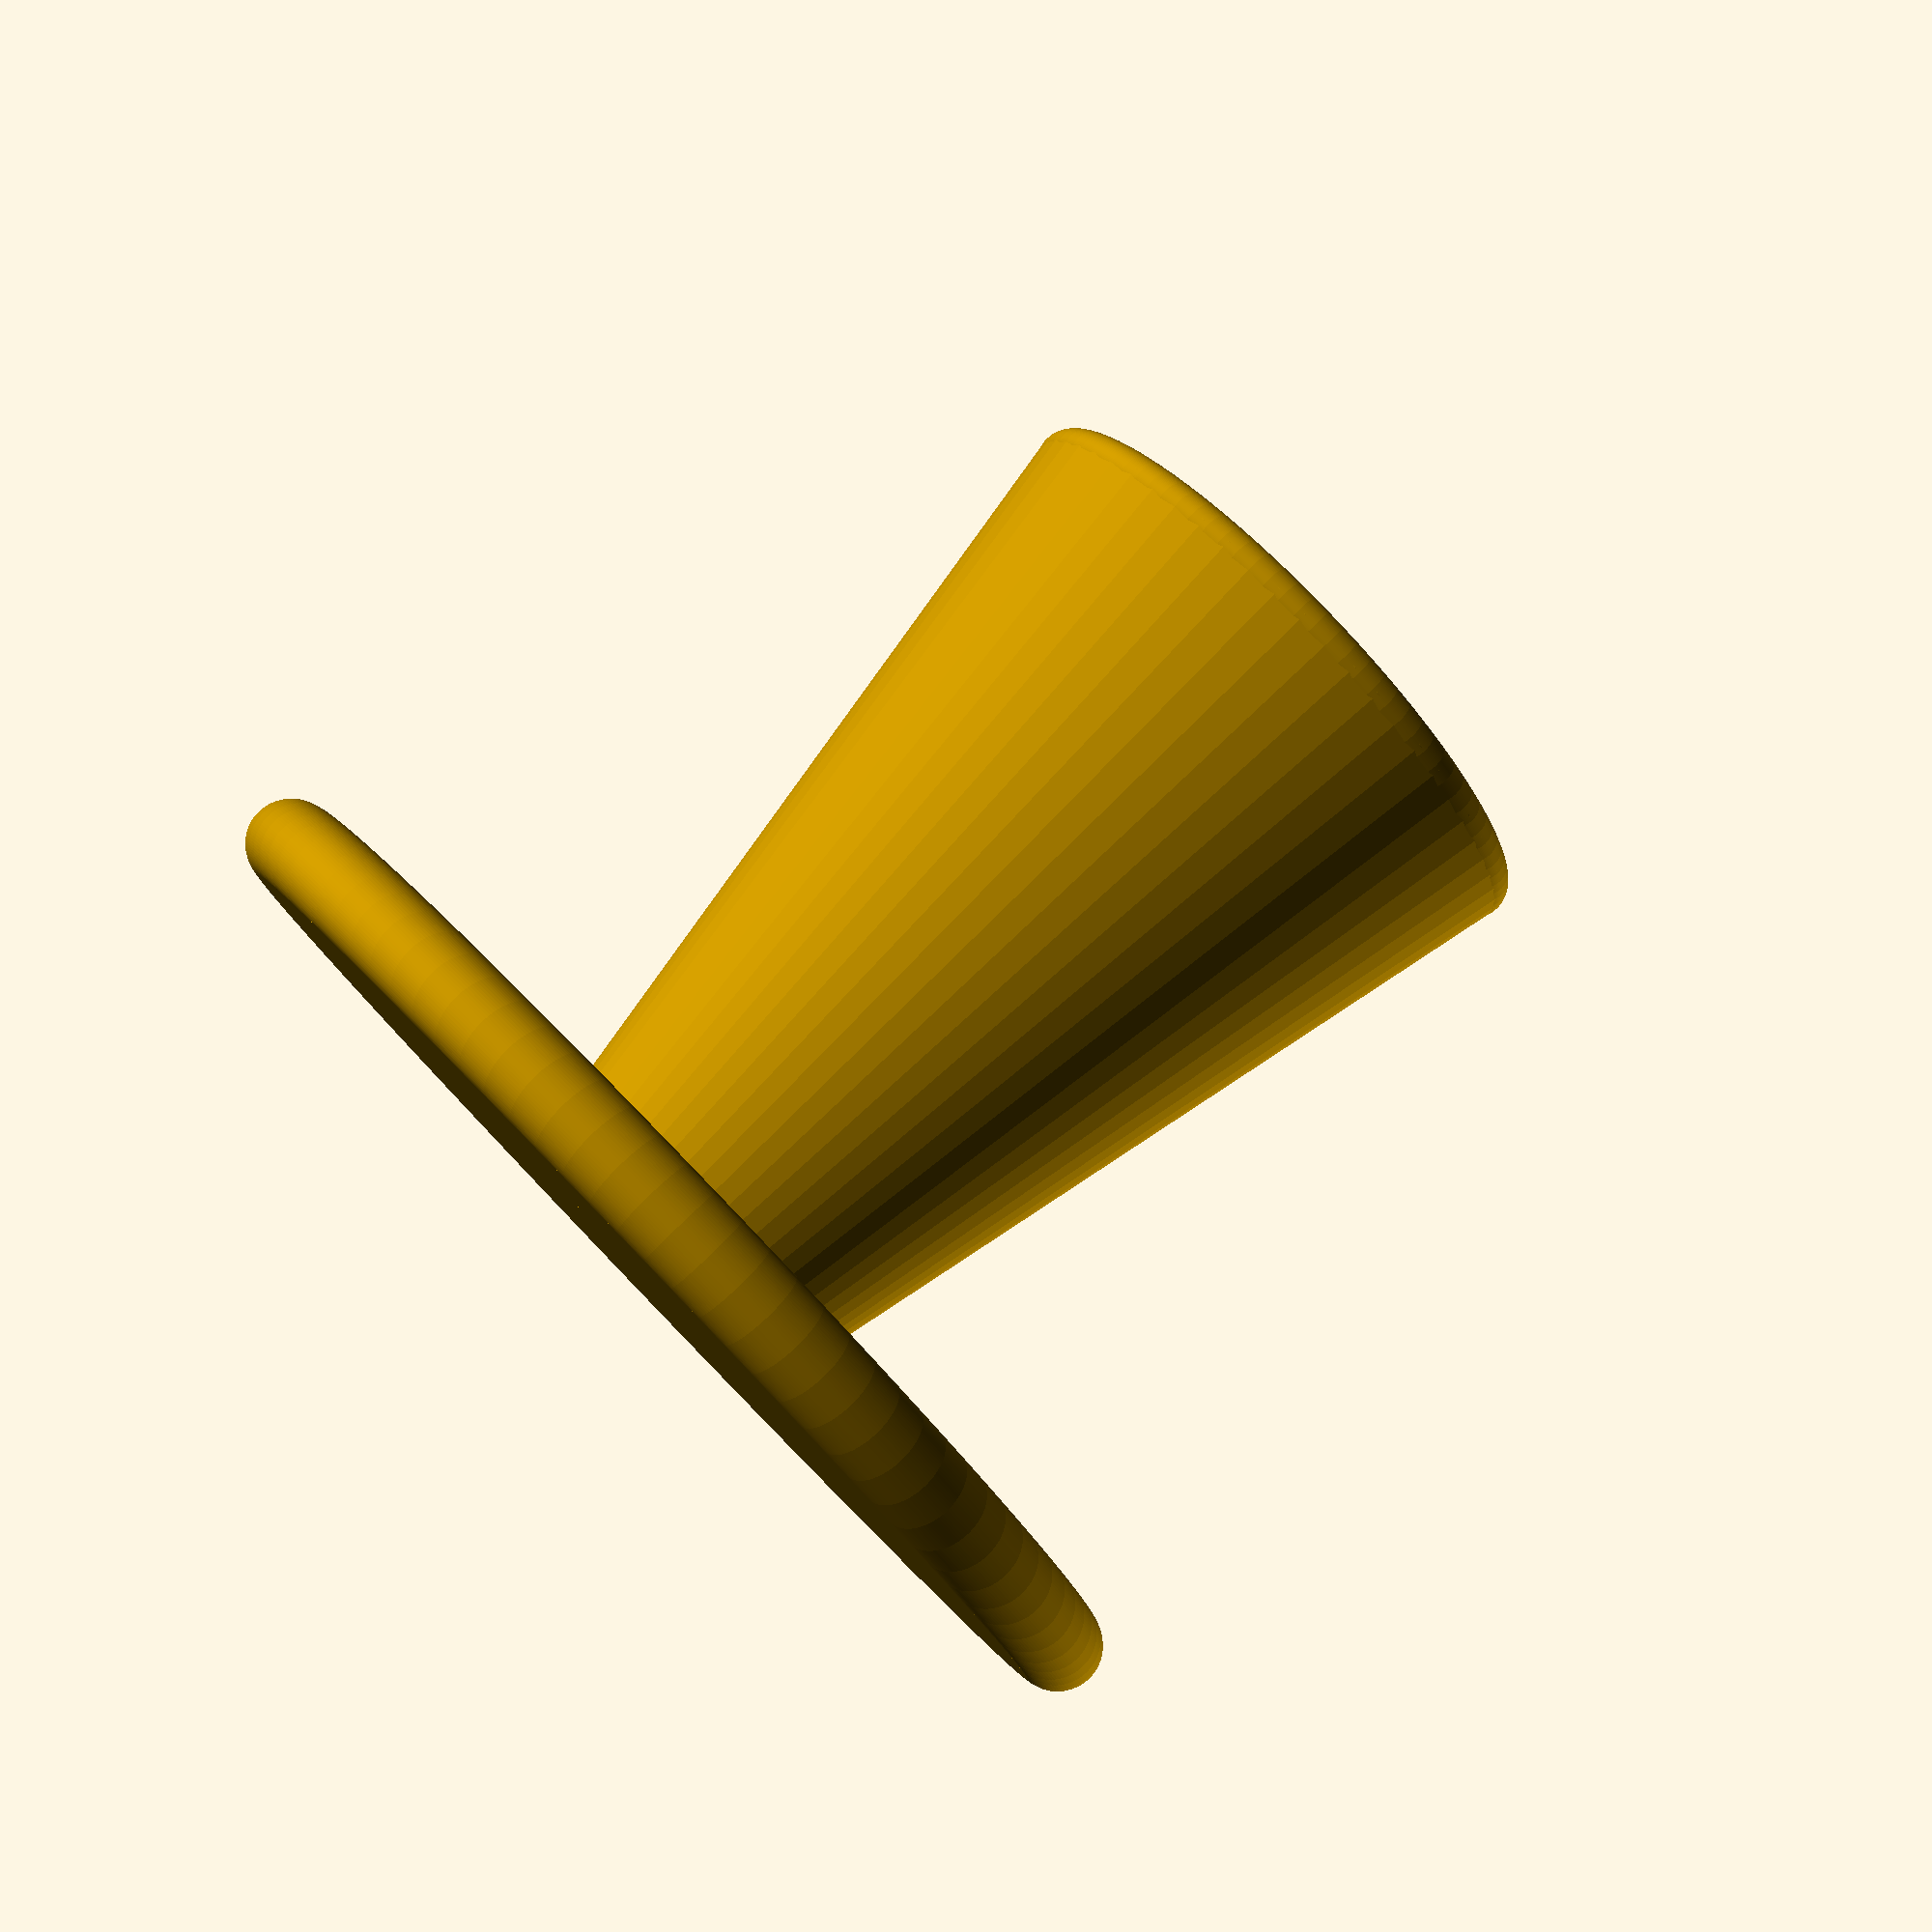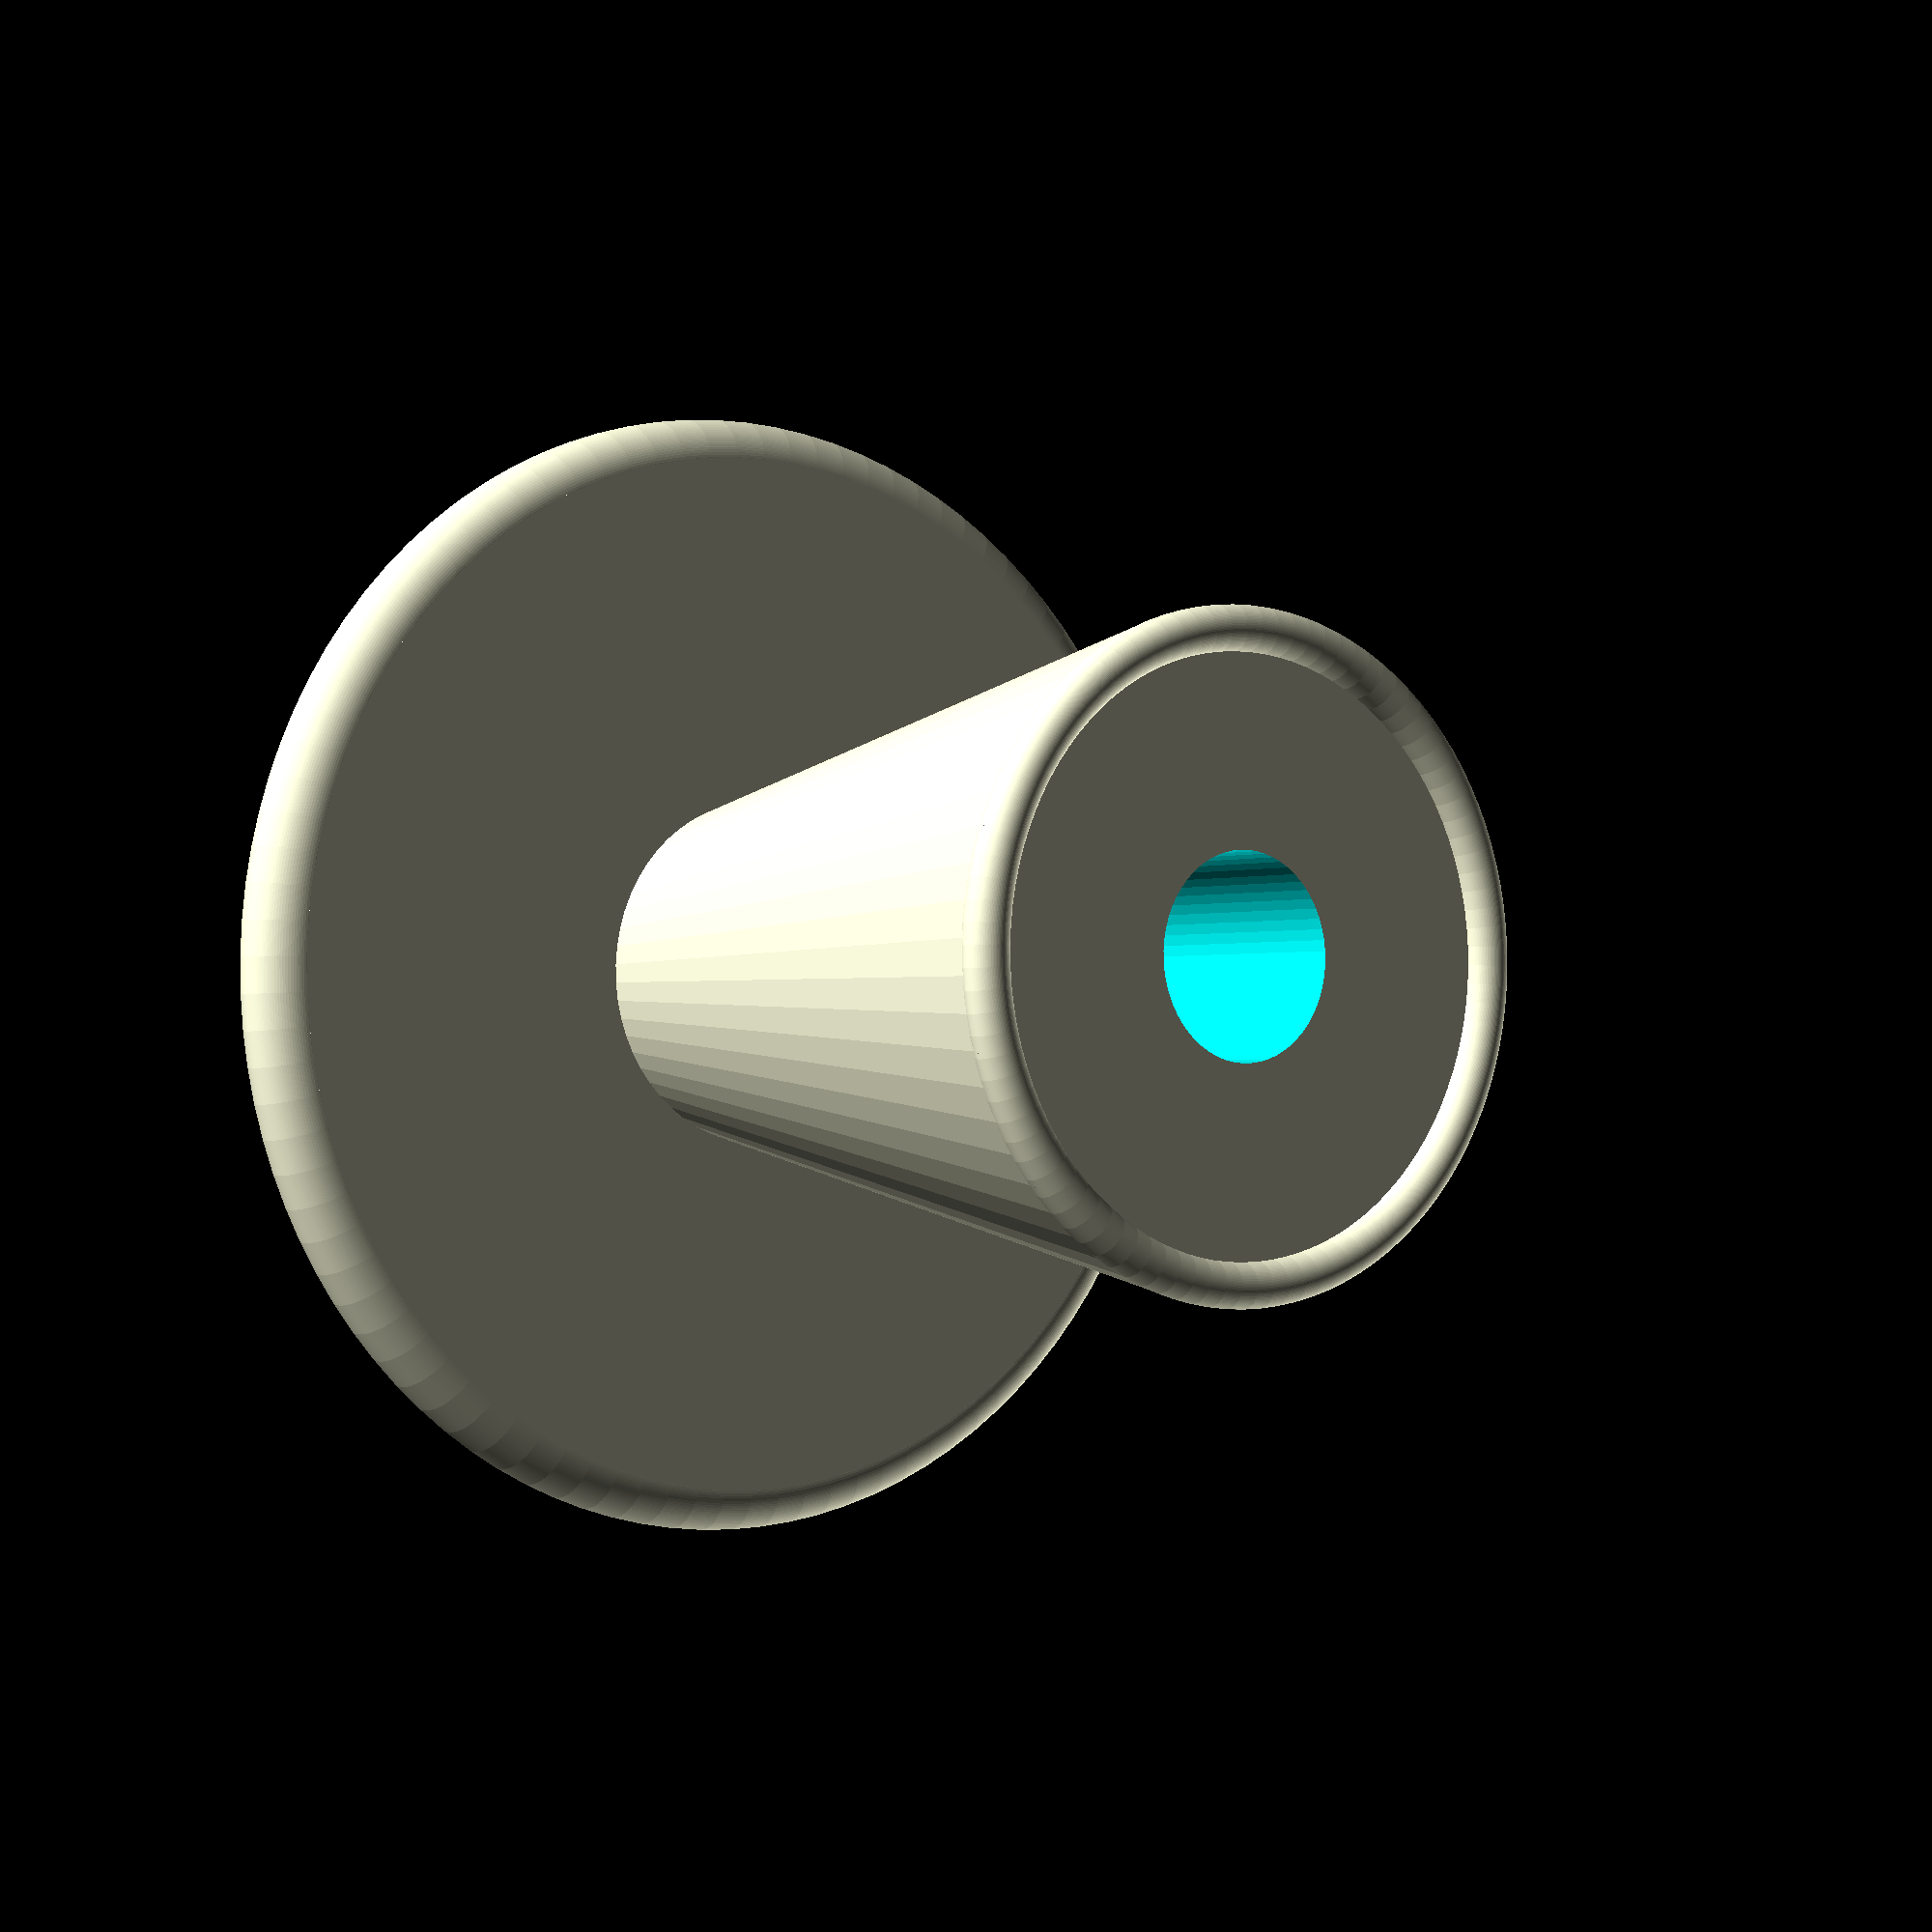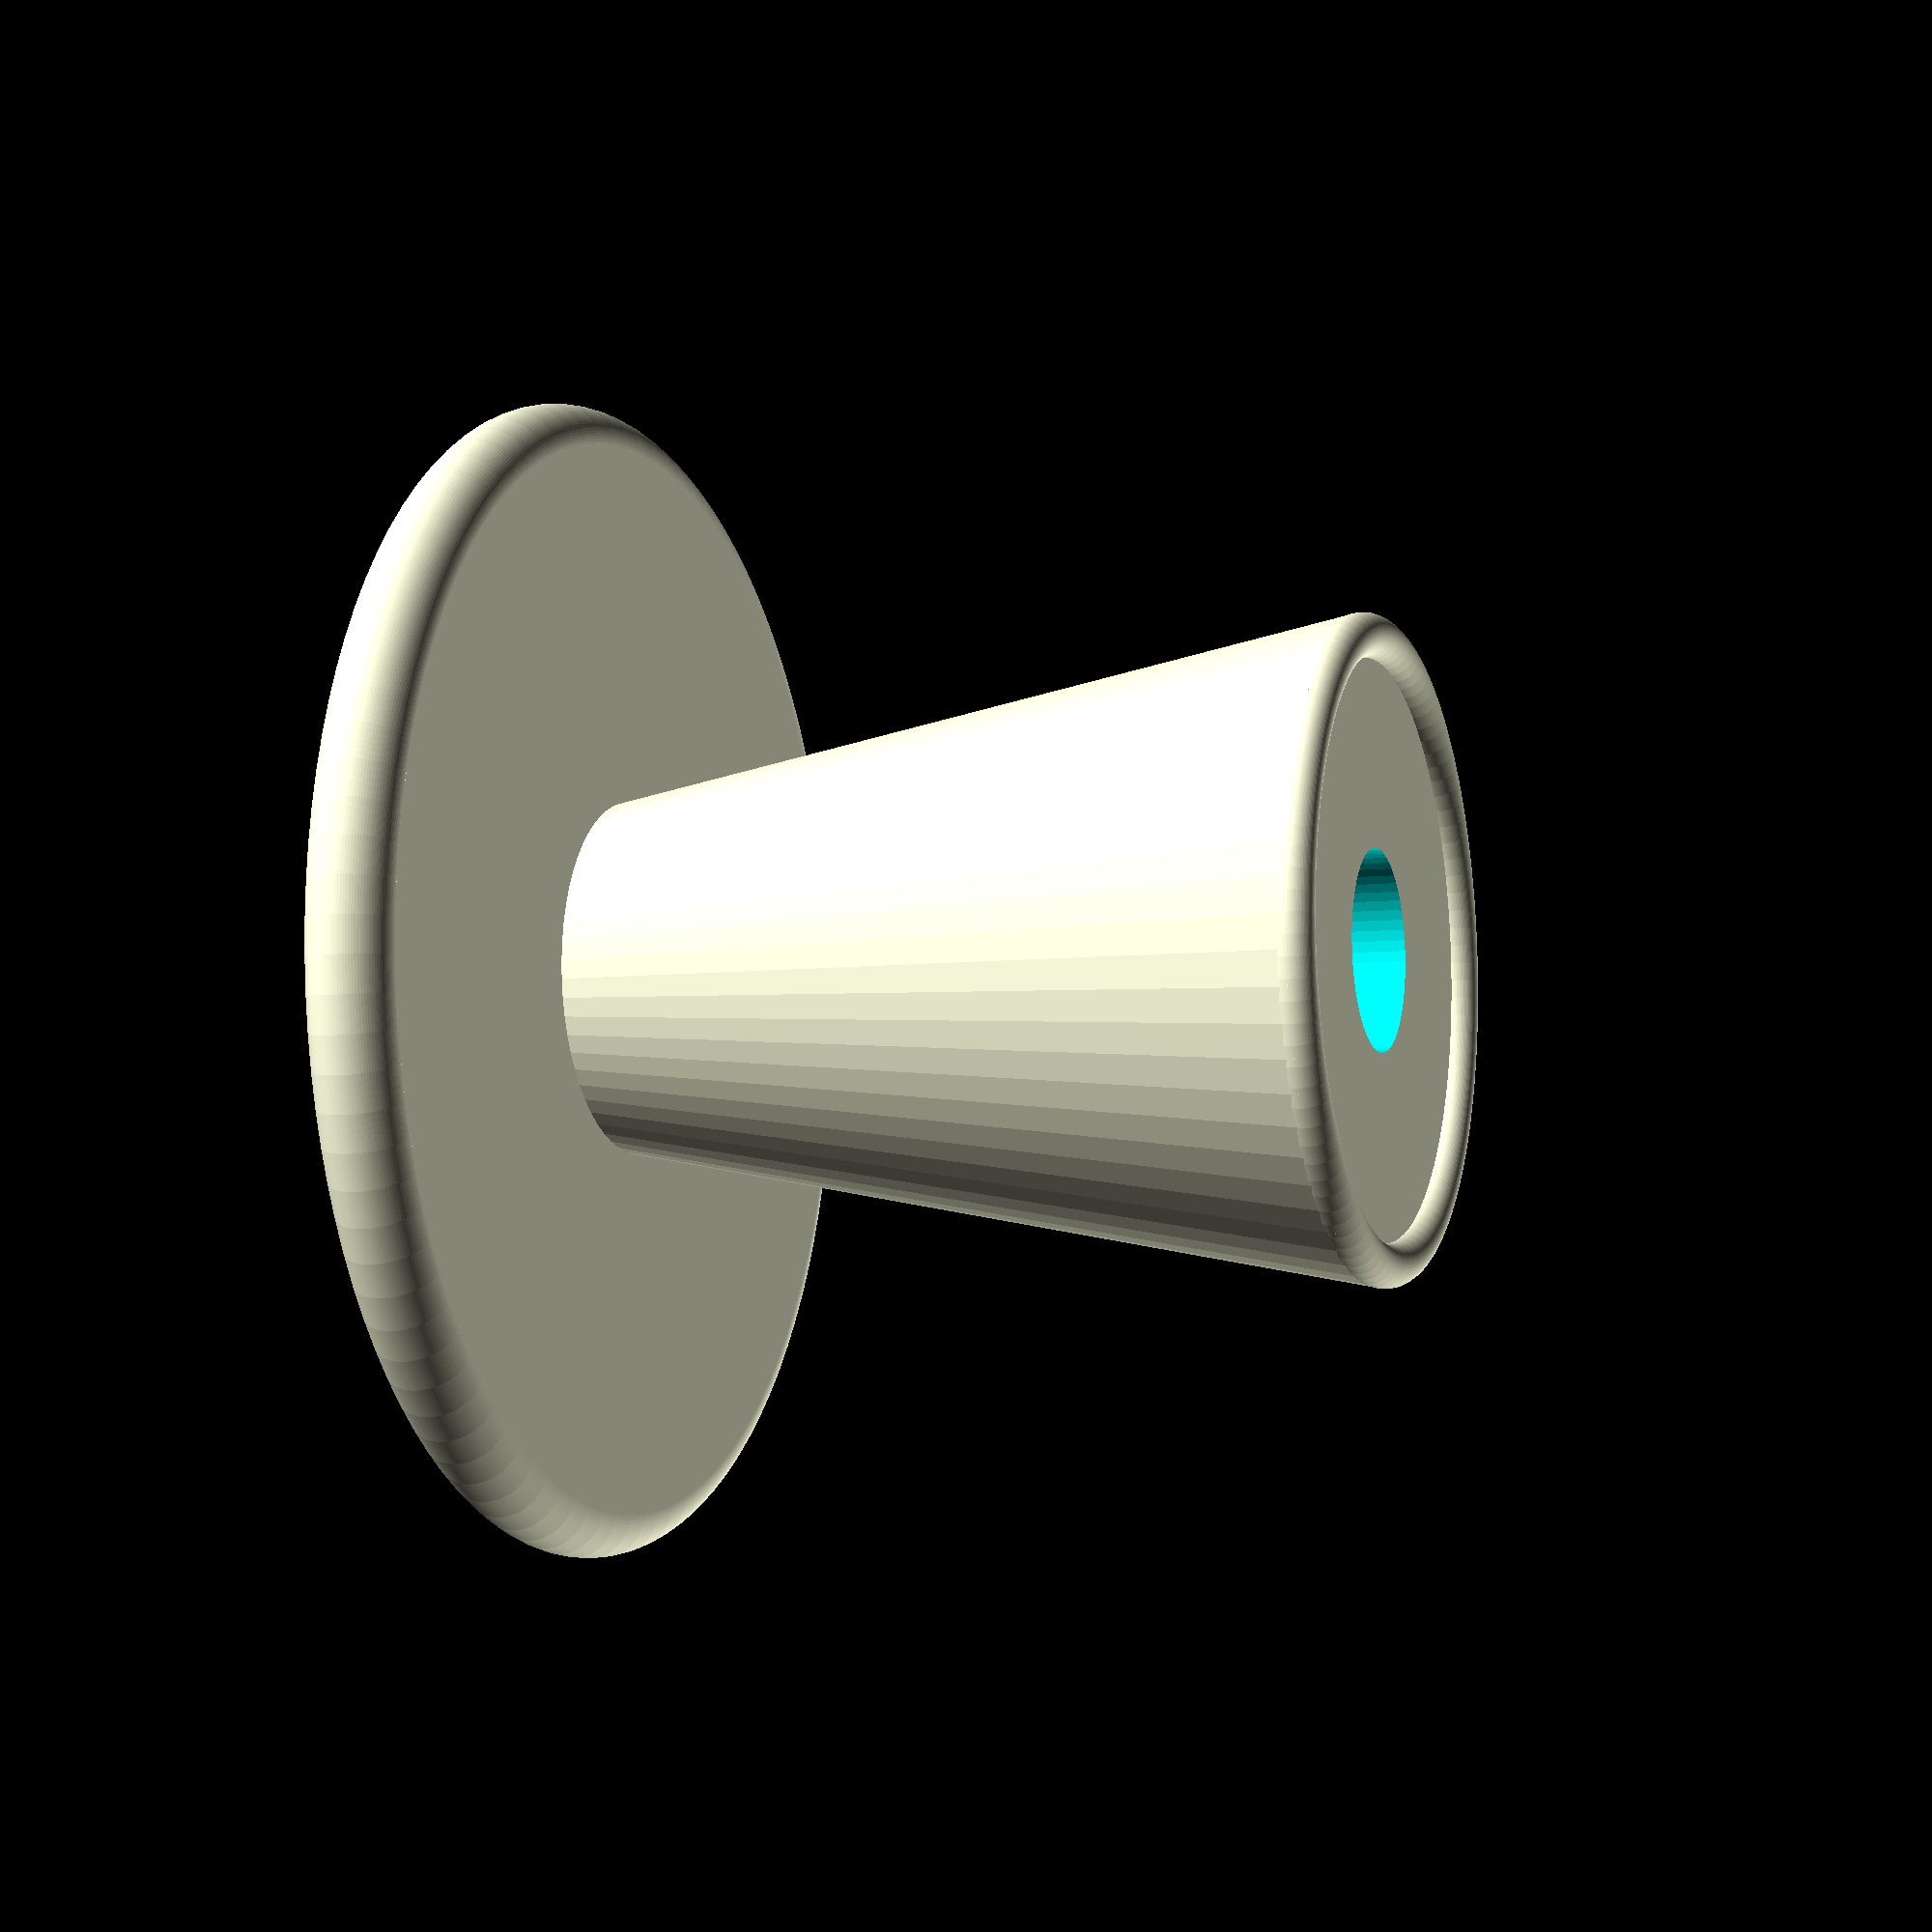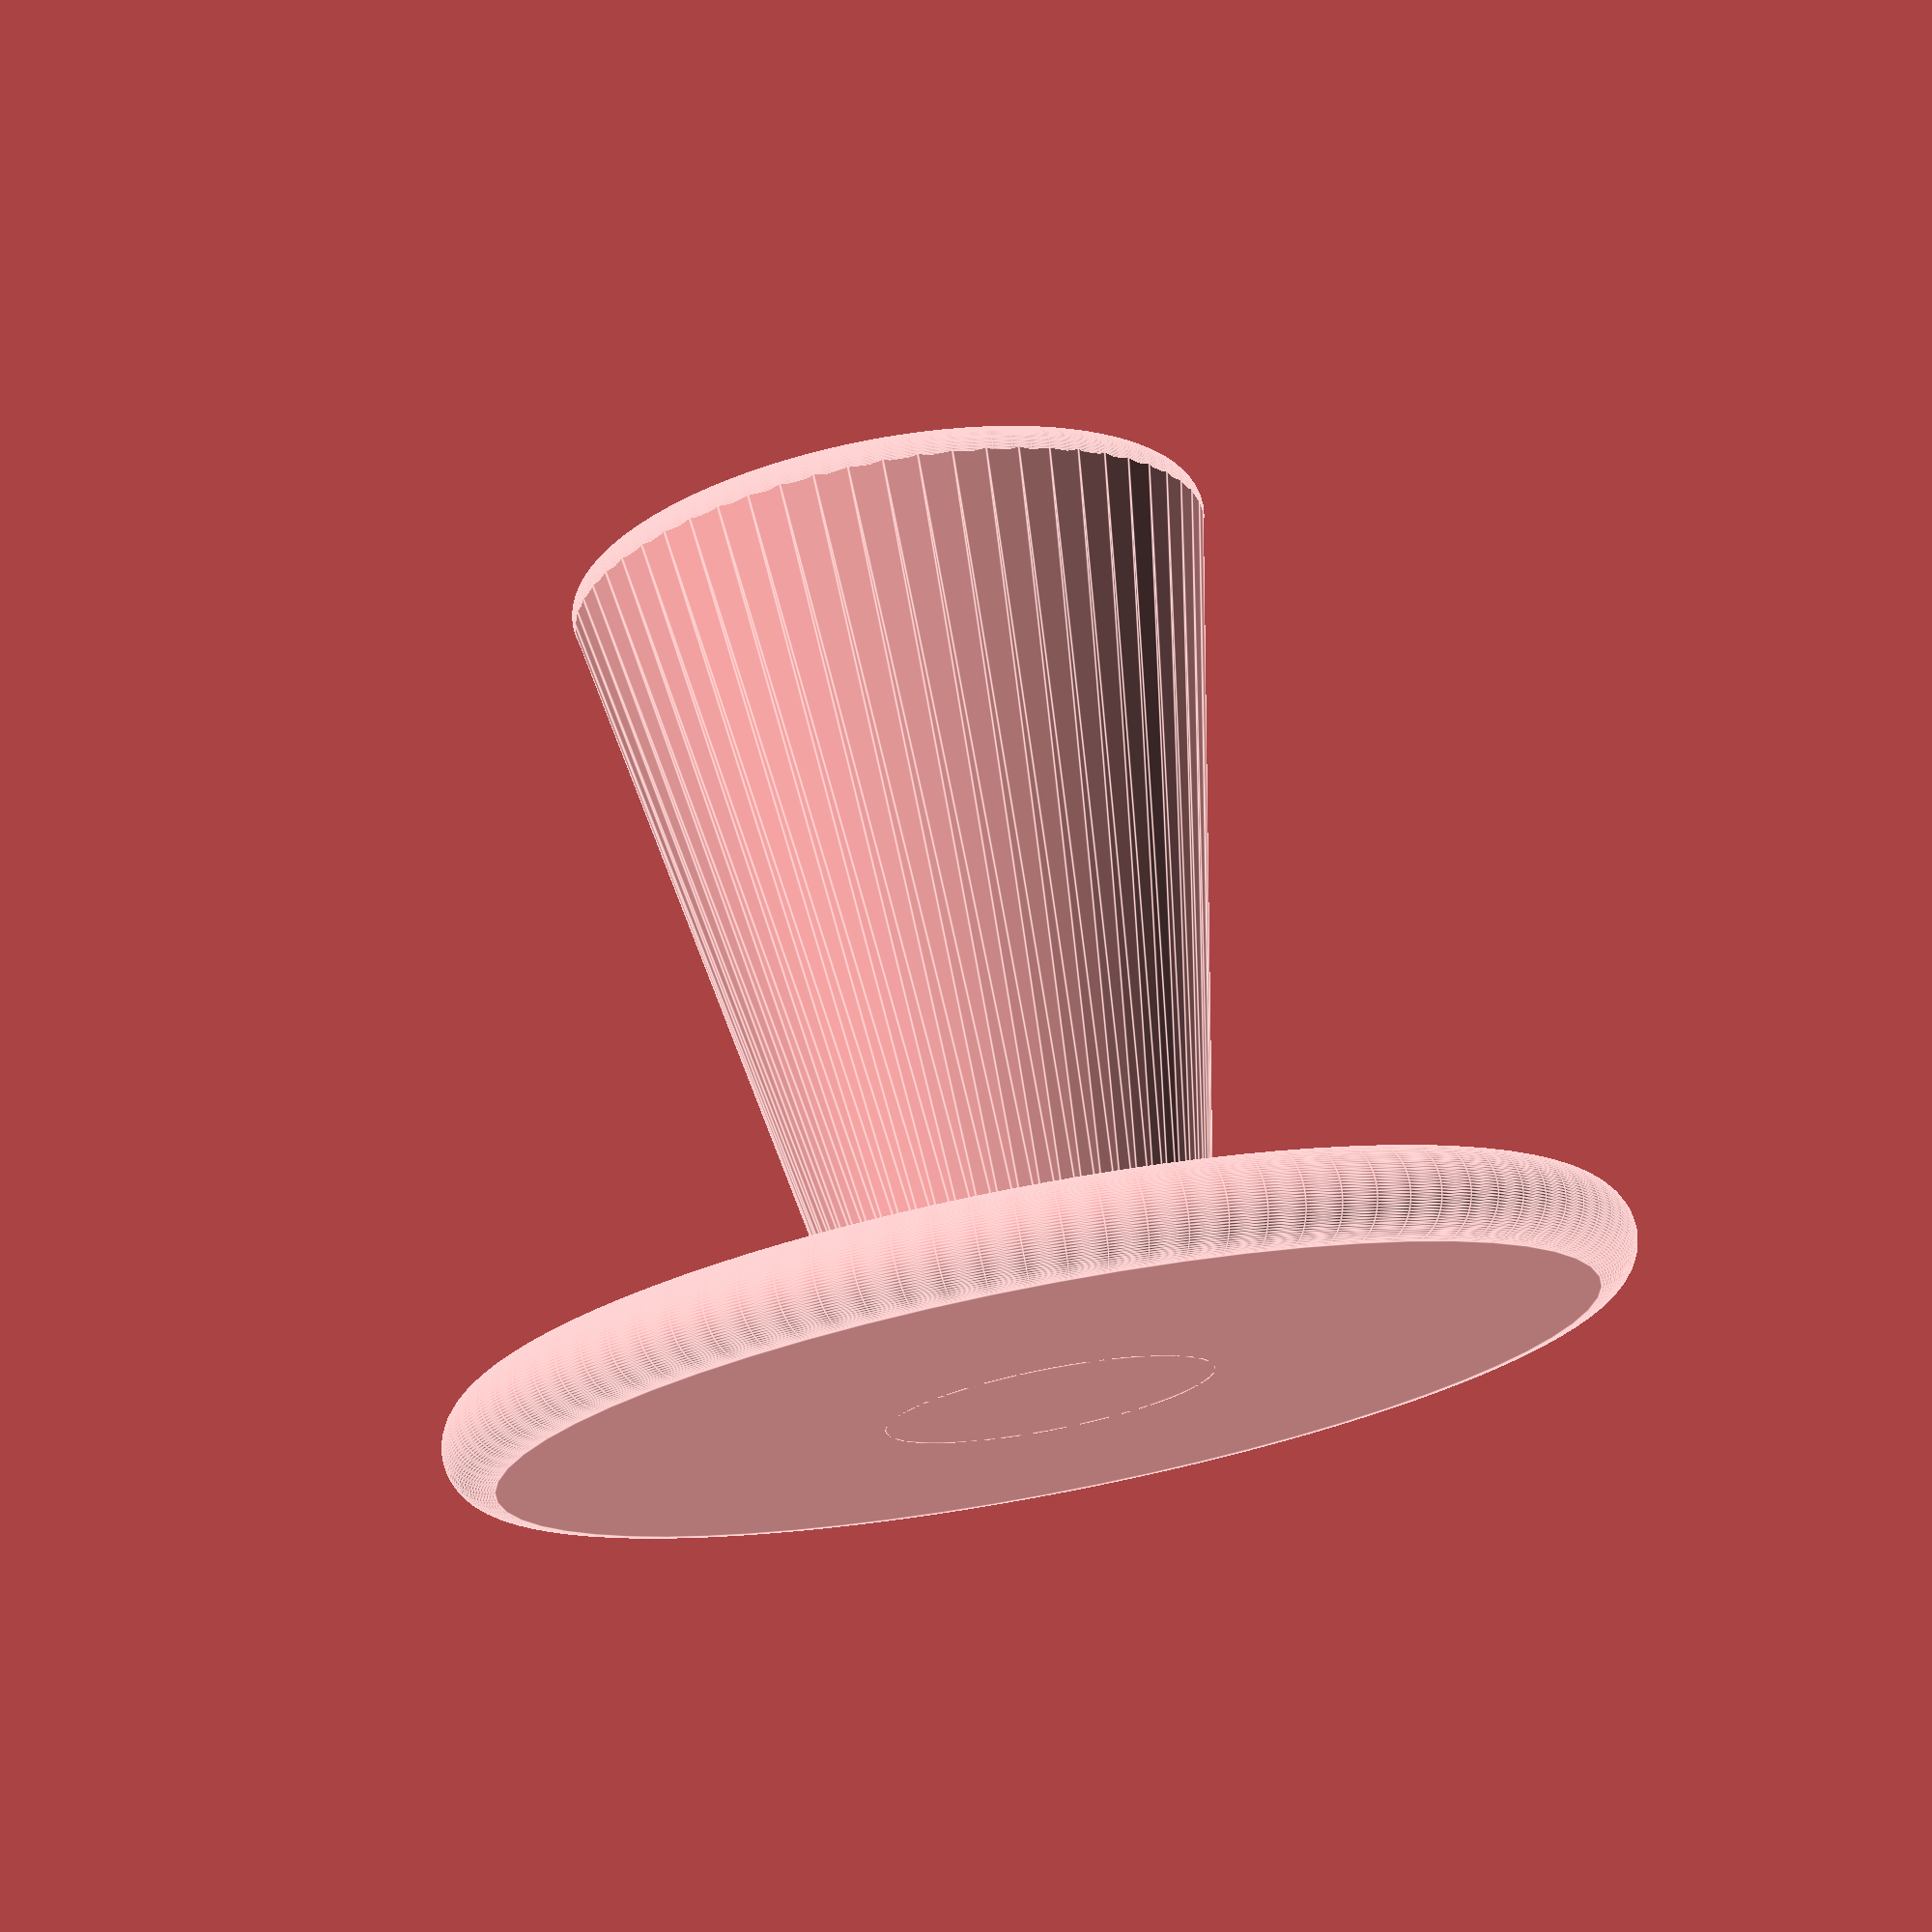
<openscad>
// Open SCAD Name.: Apple Pencil Stand
// Copyright (c)..: 2016 www.DIY3DTech.com
//
// Creation Date..: 04/11/2016
// Discription....: Stand for Apple Pencil
//
// Rev 1:
// Rev 2:
// 

/*------------------Customizer View-------------------*/
// preview[view:north, tilt:top]


/*---------------------Parameters---------------------*/

// Diameter of stand base (mm)
Base_Dia = 50; //[40:1:100]

// Height of base bottom (mm)
Base_Height = 4; //[3:1:10]

// Bottom Diameter of Vase (mm)
Vase_Base = 15; //[15:1:30]

// Top Diamter of Vase (mm)
Vase_Top = 30; //[30:1:60]

// Vase Hieght (mm)
Vase_Height = 40; //[25:1:60]

//Scale Pencil Size for Material (mm)
Pencil_Scale = 9.1; //[8.7:0.1:9.9]

/*-----------------------Execute----------------------*/

difference() {
   
    Base();
    translate([0,0,3]) {
        Pencil();
    } //End translate
    
} //End Differance
 
/*-----------------------Modules----------------------*/

// Form Pencil
module Pencil() {
    union() {
        translate([0,0,8]){cylinder (Vase_Height+15,Pencil_Scale/2   ,Pencil_Scale/2,$fn=60,false);}
        cylinder (9.4,0,Pencil_Scale/2,$fn=60,false);
        } //End module Pencil
    } //End Union

// Form Base
module Base(){
    union() {
    //Base of stand
    cylinder (Base_Height,Base_Dia/2,Base_Dia/2,$fn=60,false);
    cylinder (Vase_Height,Vase_Base/2,Vase_Top/2,$fn=60,false);
        
    //Create torus for base
    rotate_extrude(convexity = 10, $fn = 100)
    translate([Base_Dia/2, Base_Height/2, 0])
    circle(r = (Base_Height/2), $fn = 100);
        
     //Create torus for top
    rotate_extrude(convexity = 10, $fn = 100)
    translate([(Vase_Top/2)-1, Vase_Height, 0])
    circle(r = (Base_Height/2)-1, $fn = 100);
        
    } //End Union
} //End module Base
   
/*----------------------End Code----------------------*/
</openscad>
<views>
elev=99.4 azim=62.5 roll=314.1 proj=p view=solid
elev=1.5 azim=26.0 roll=322.4 proj=p view=solid
elev=6.0 azim=216.4 roll=289.9 proj=p view=wireframe
elev=286.0 azim=240.5 roll=169.4 proj=p view=edges
</views>
